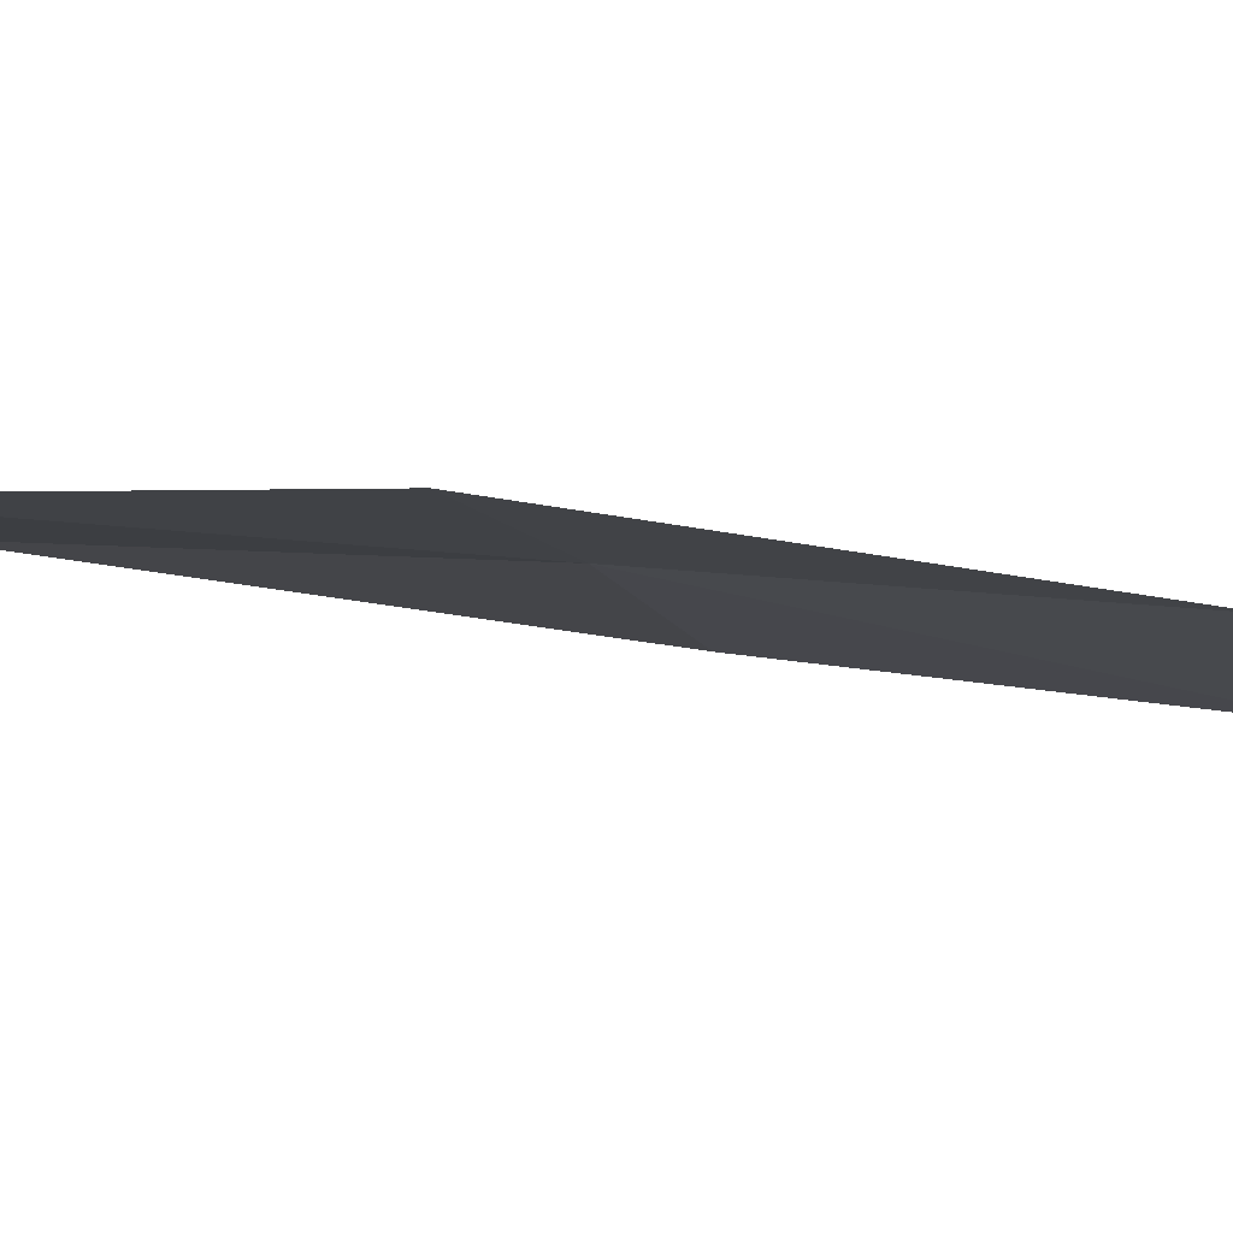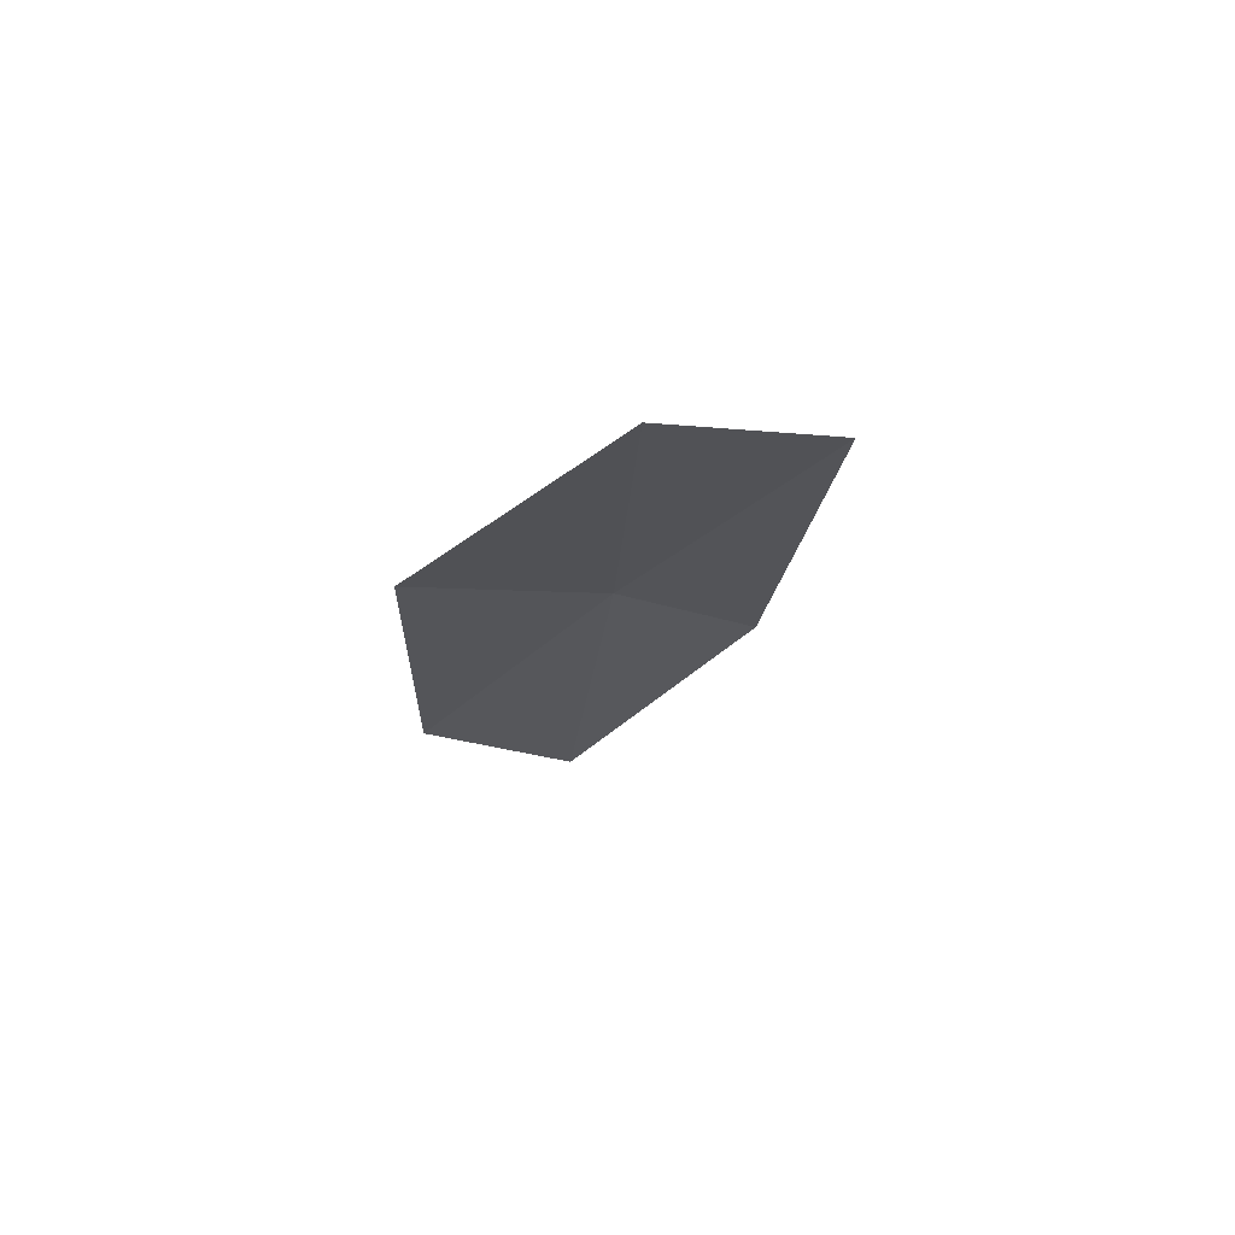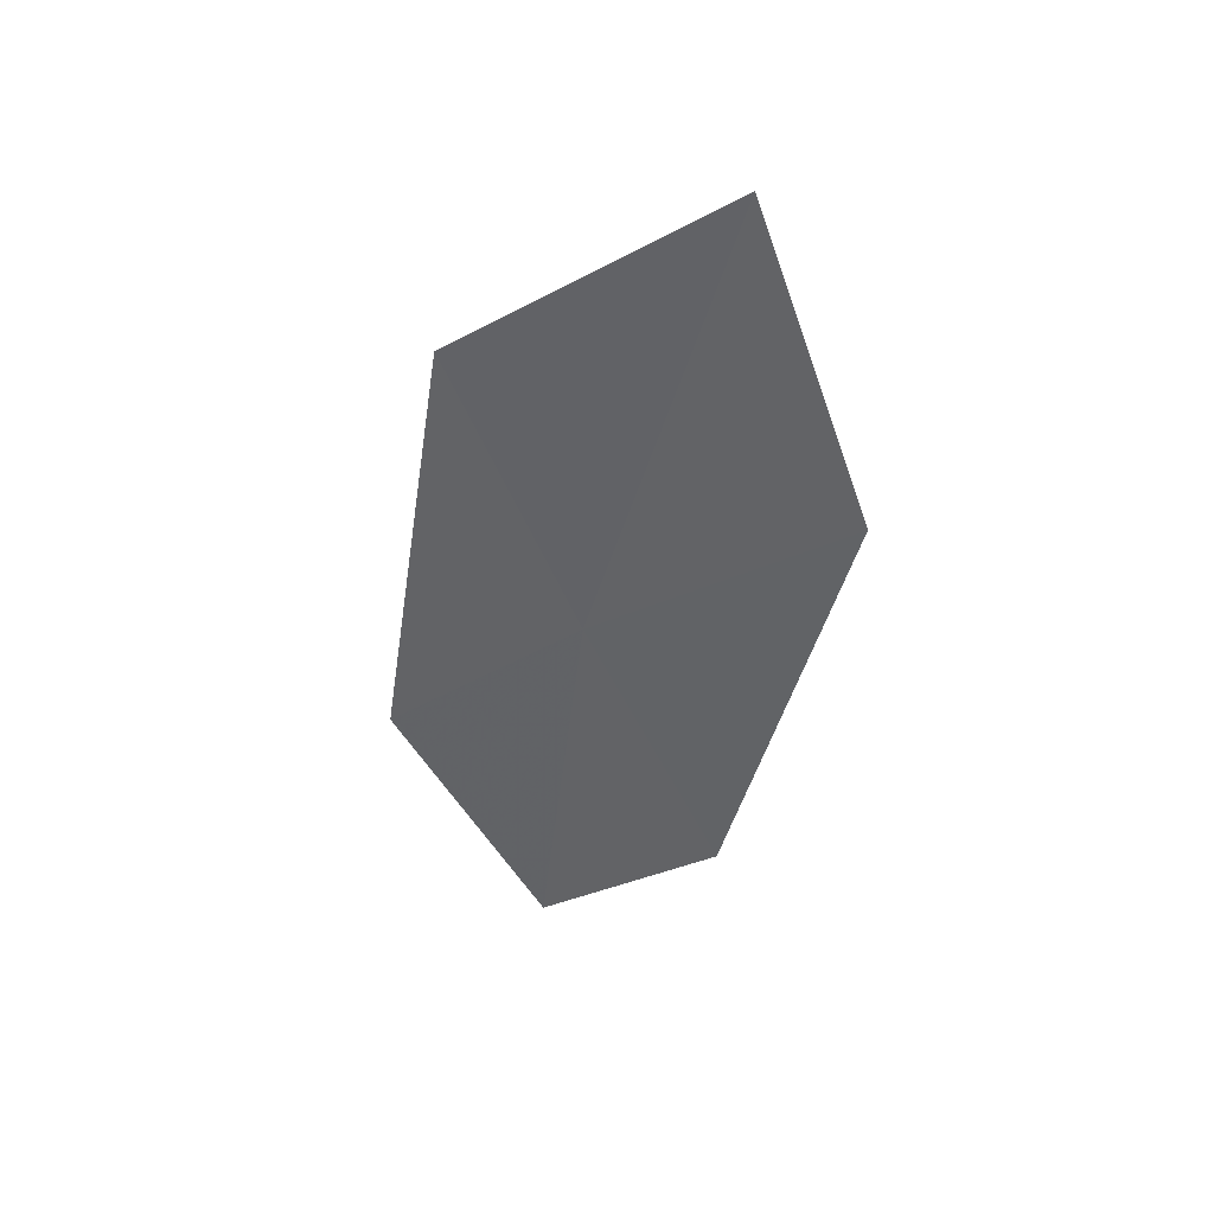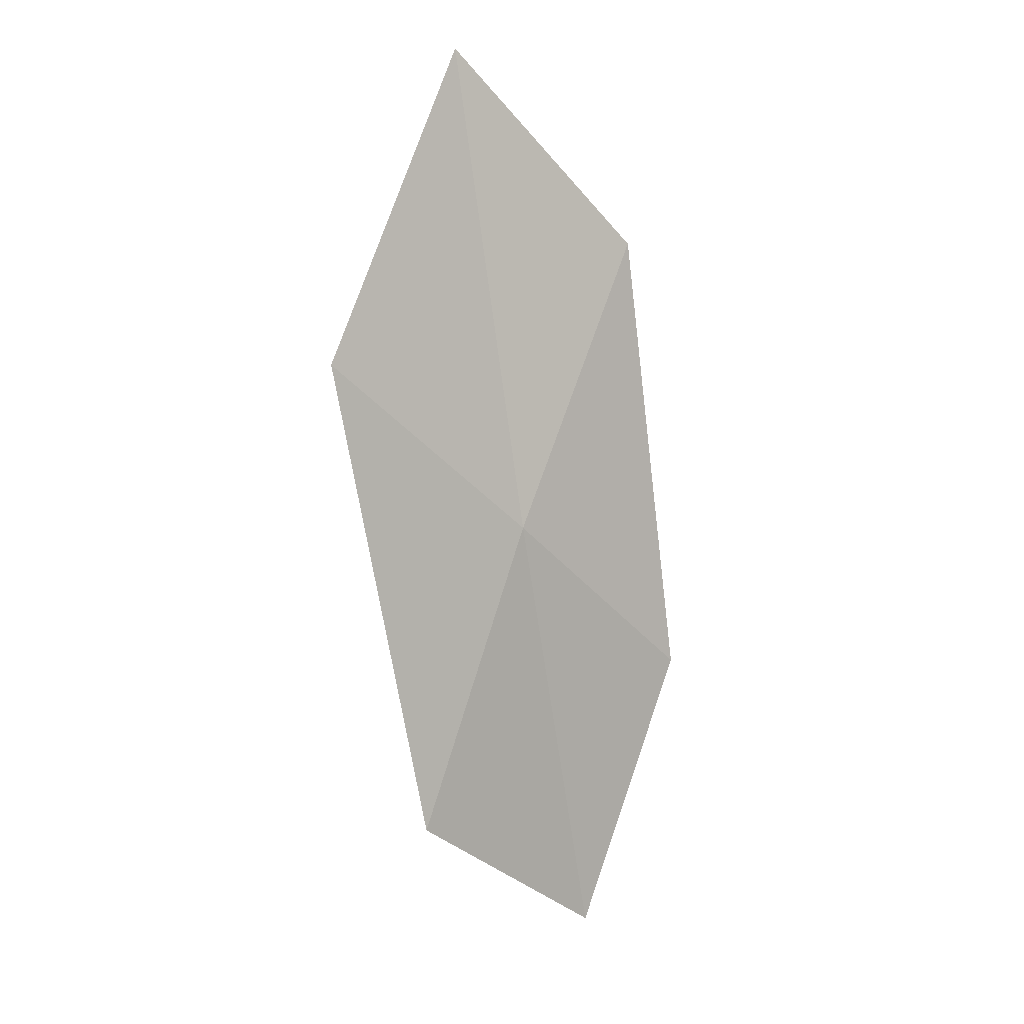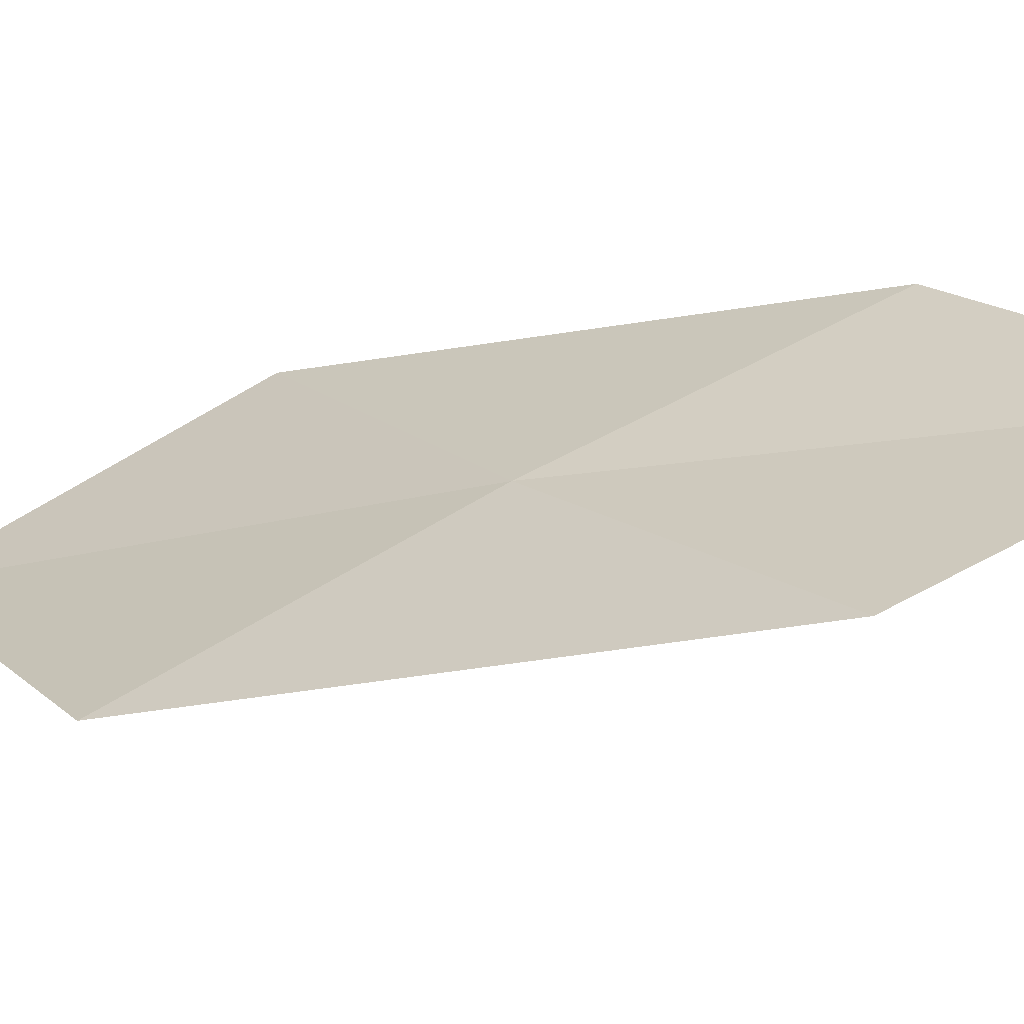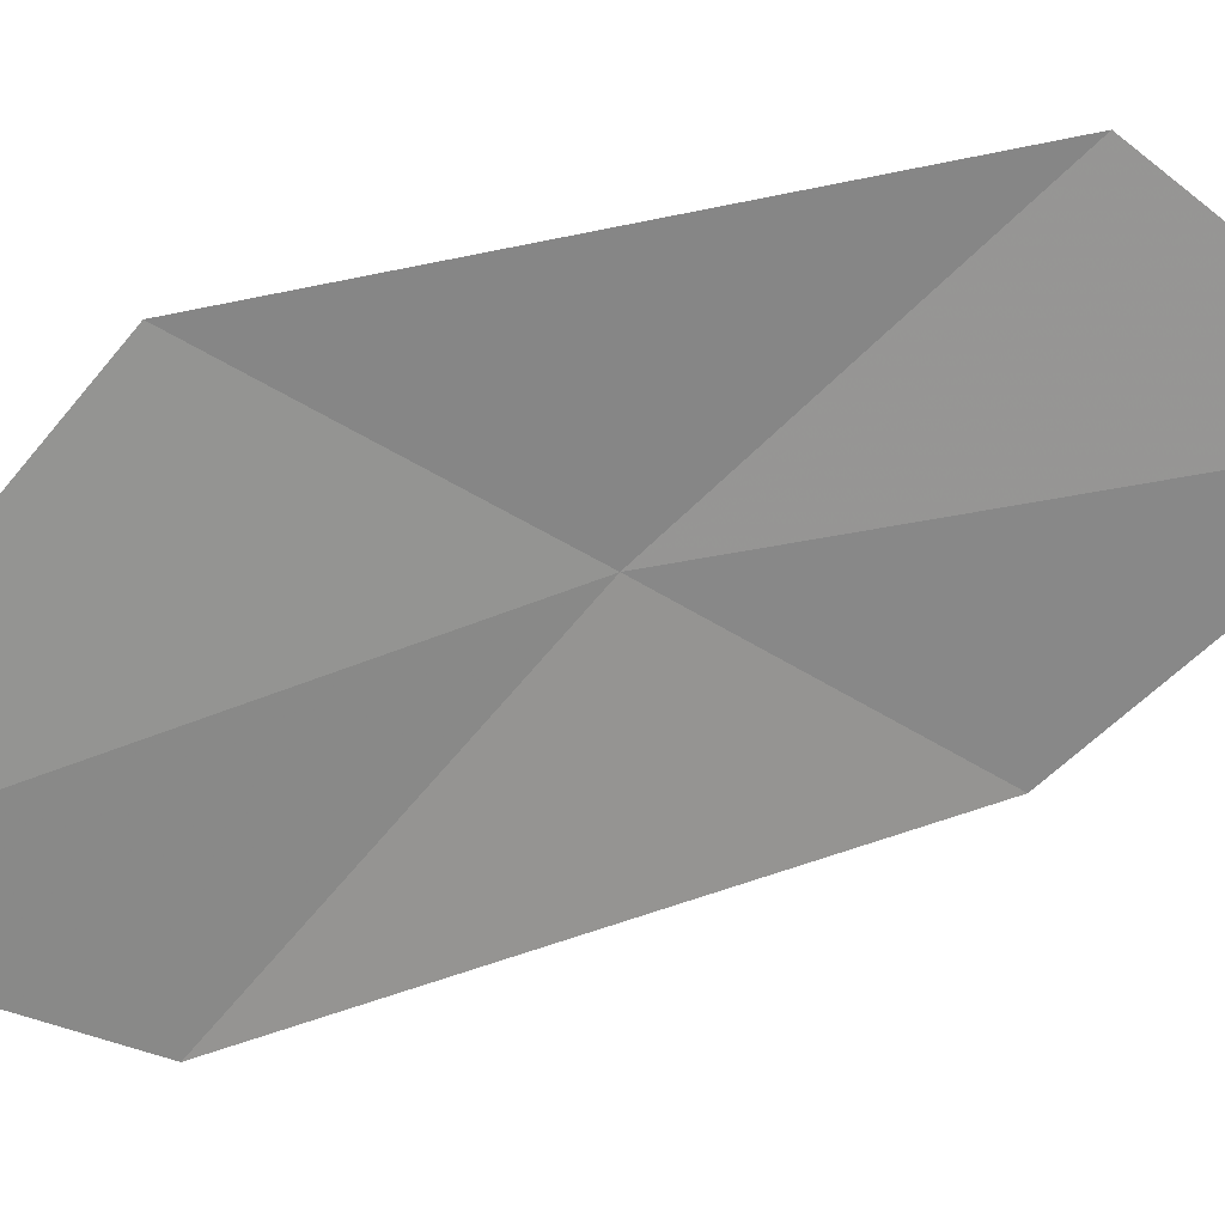
<metadata>
{"format":"obj","ext":"obj","renderer":"f3d","projection":"perspective","resolution":1024,"background":"white","views":[{"elev":15.5,"azim":52.0,"up":"+Z"},{"elev":56.3,"azim":140.4,"up":"+Y"},{"elev":61.6,"azim":14.4,"up":"+Y"},{"elev":26.5,"azim":-56.0,"up":"+Y"},{"elev":18.1,"azim":-71.4,"up":"+Z"},{"elev":-79.7,"azim":-85.1,"up":"+Z"}]}
</metadata>
<code>
v -10.58 14.15 18.01
v -9.323 15.49 17.91
v -10.05 16.69 17.2
v -11.45 15.3 17.36
v -9.737 13.03 18.55
v -11.67 12.72 18.08
v -10.7 11.67 18.55
f 1 3 2
f 1 4 3
f 1 2 5
f 1 6 4
f 1 5 7
f 1 7 6

</code>
